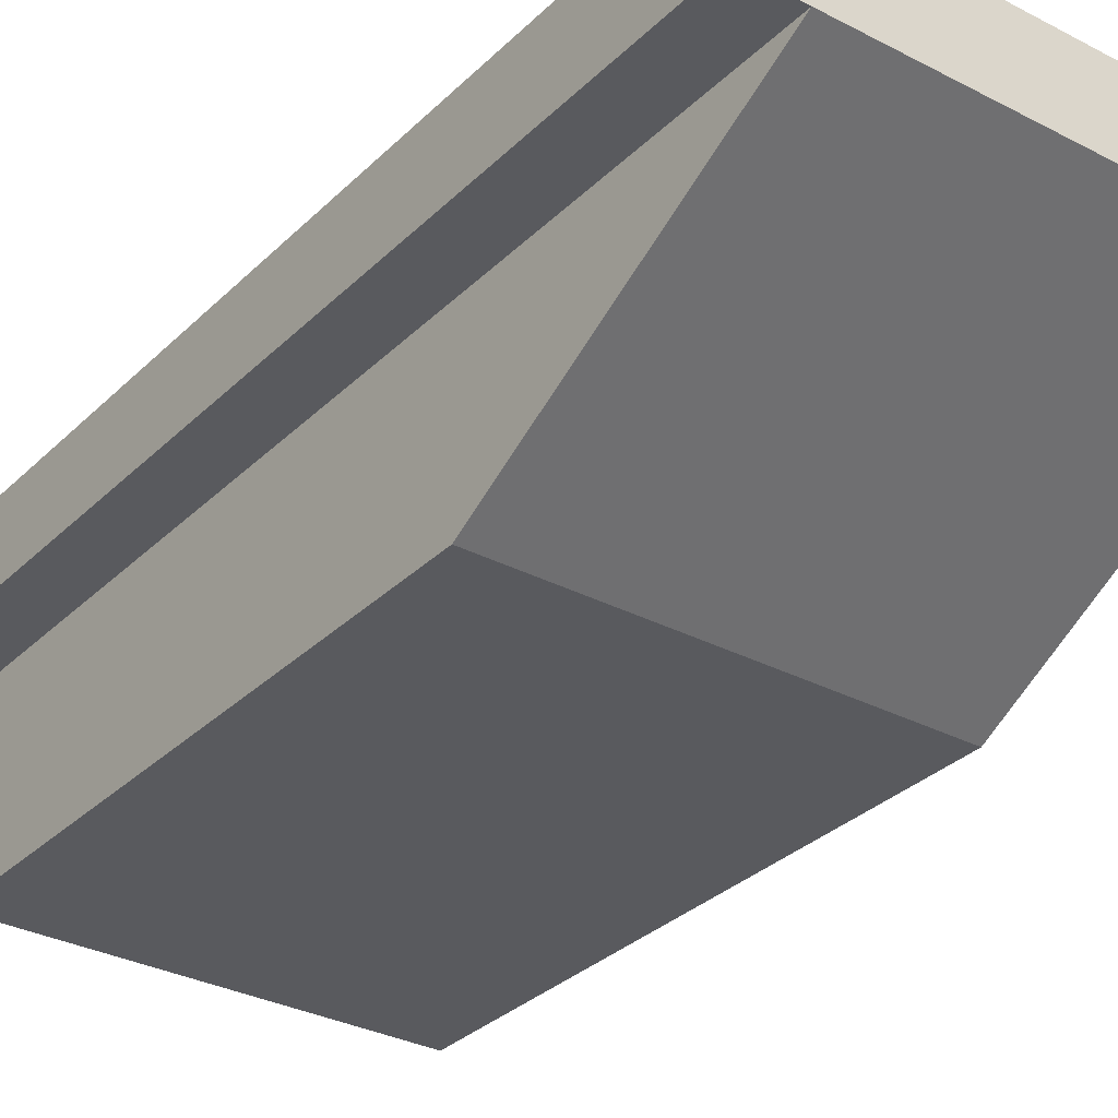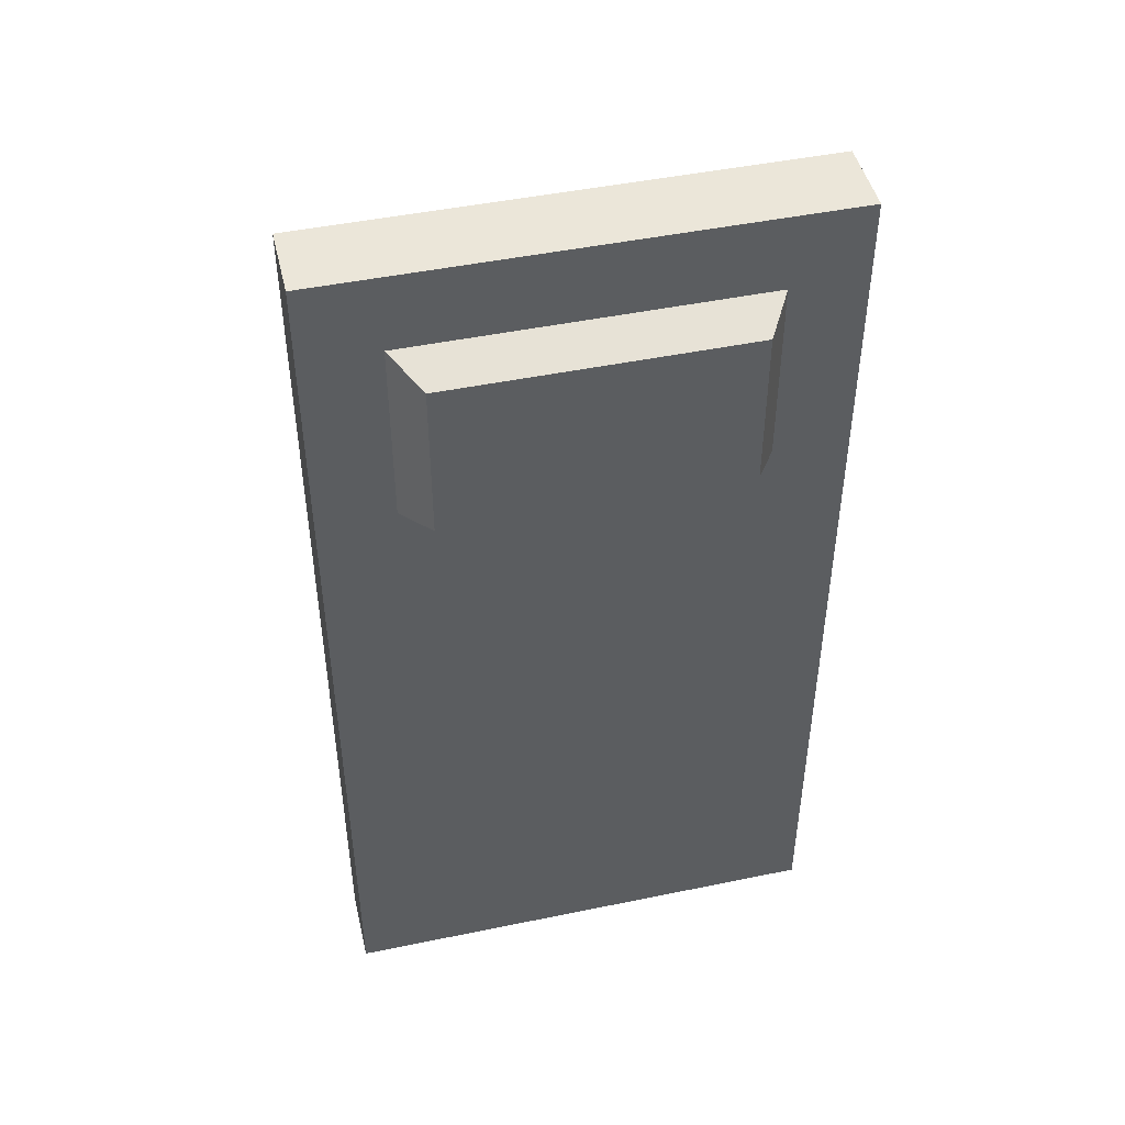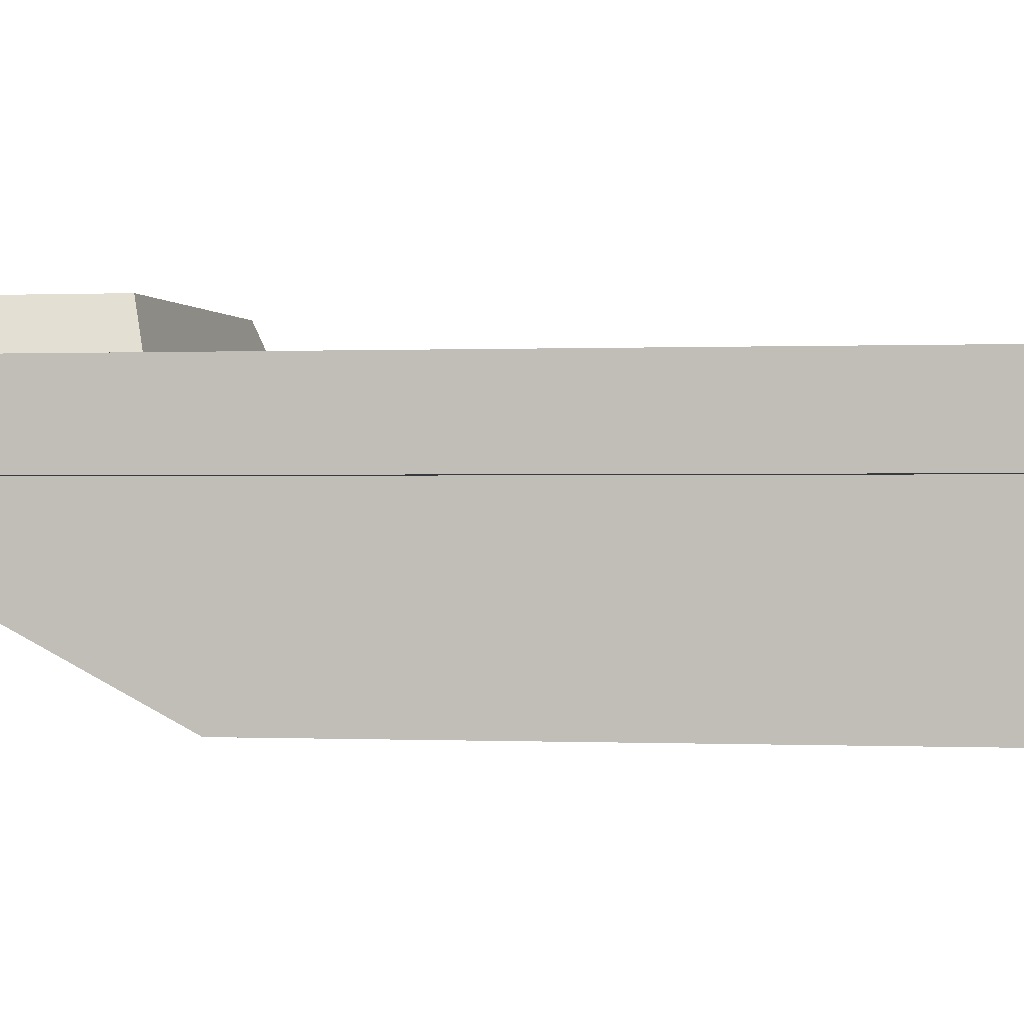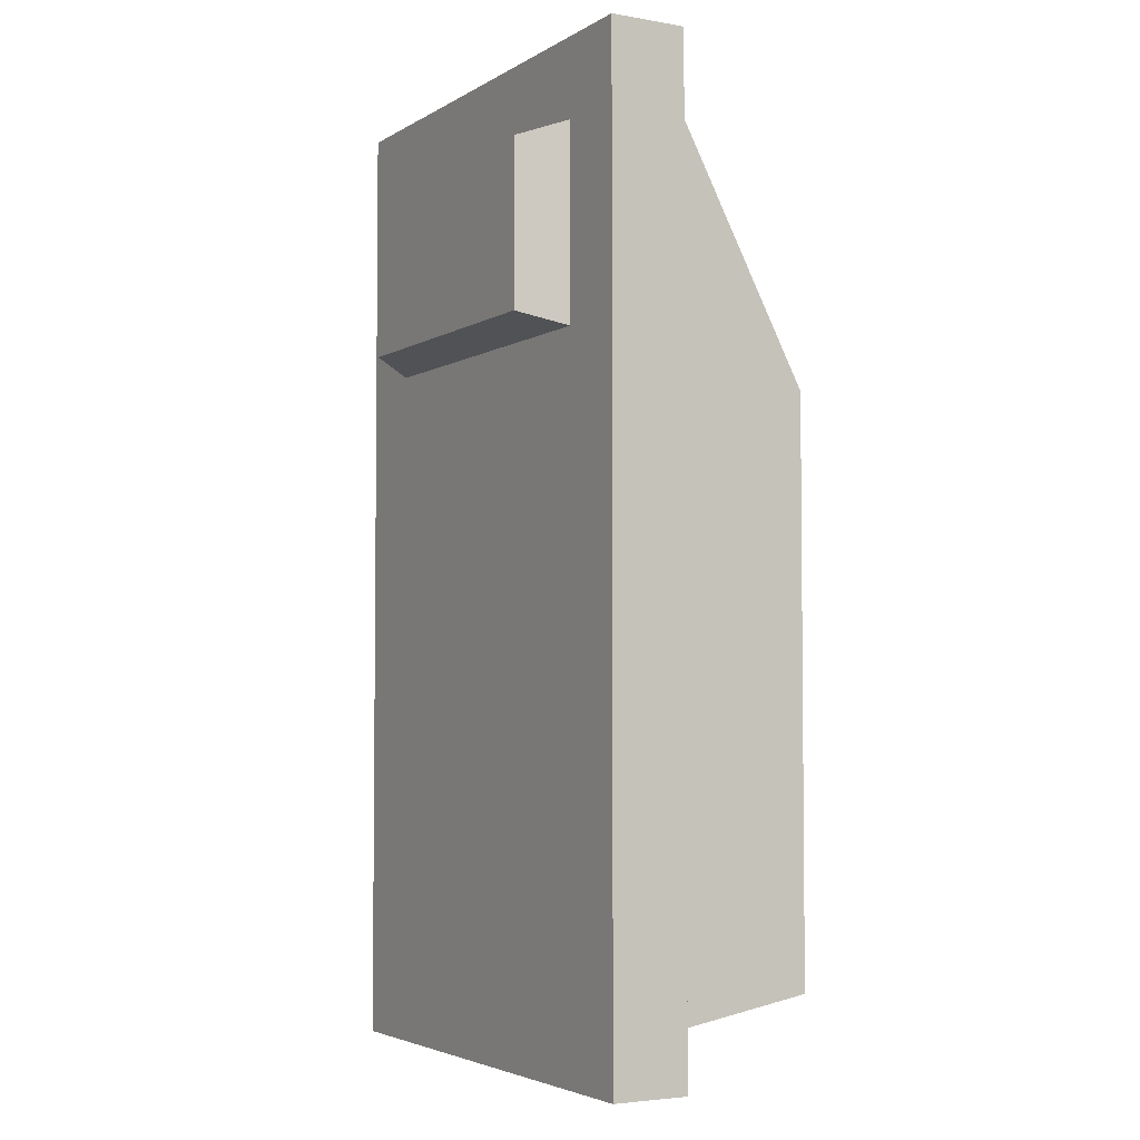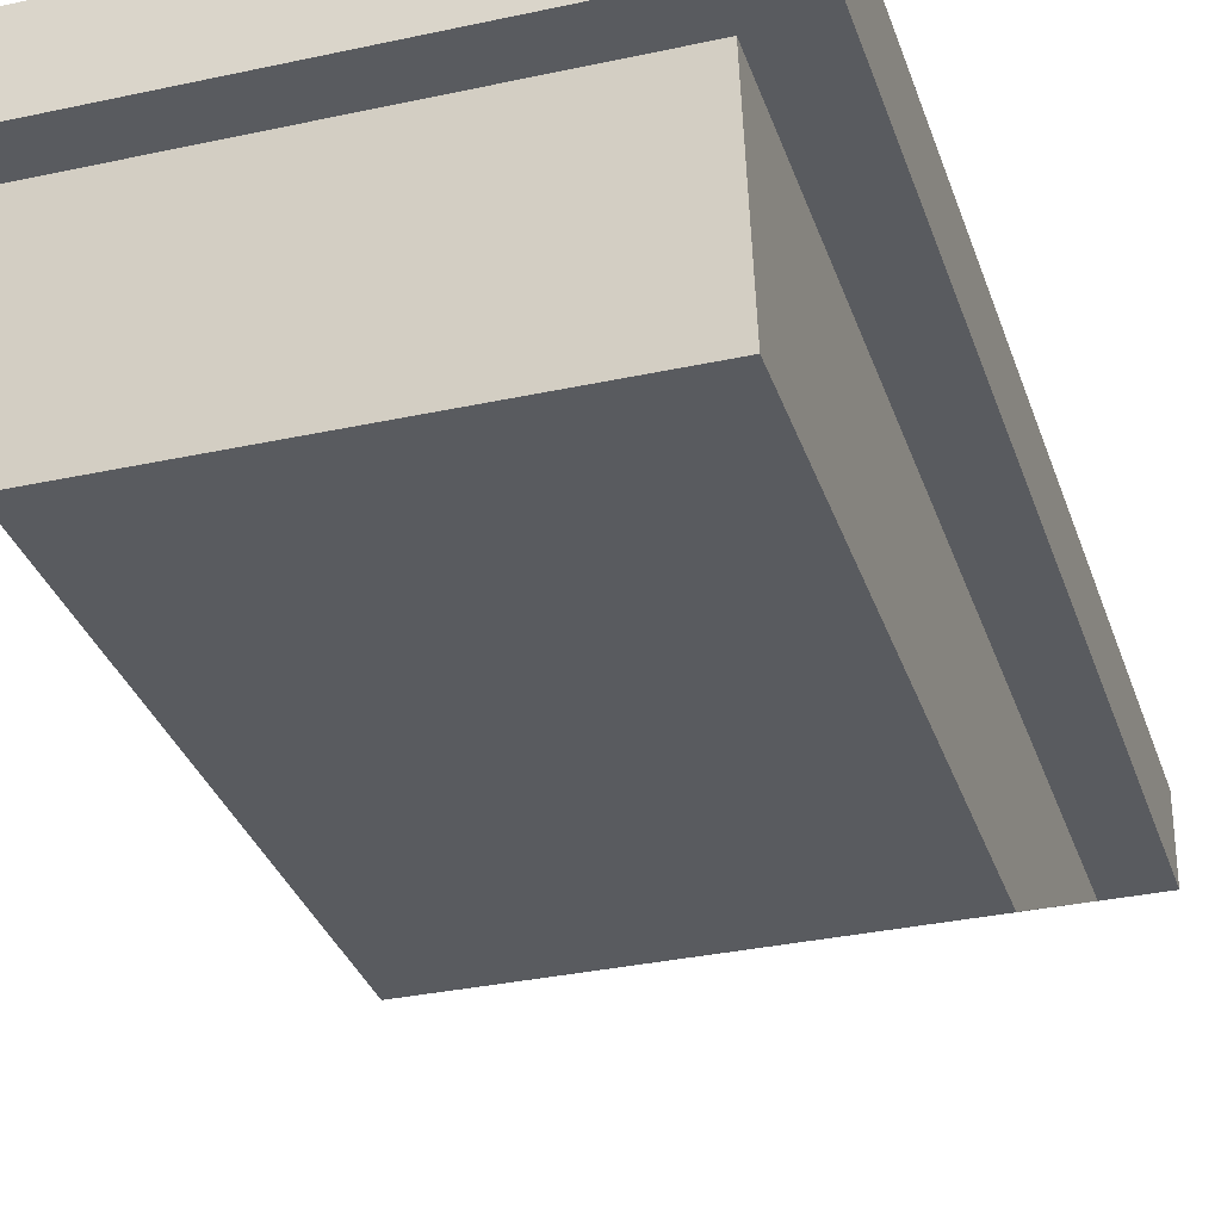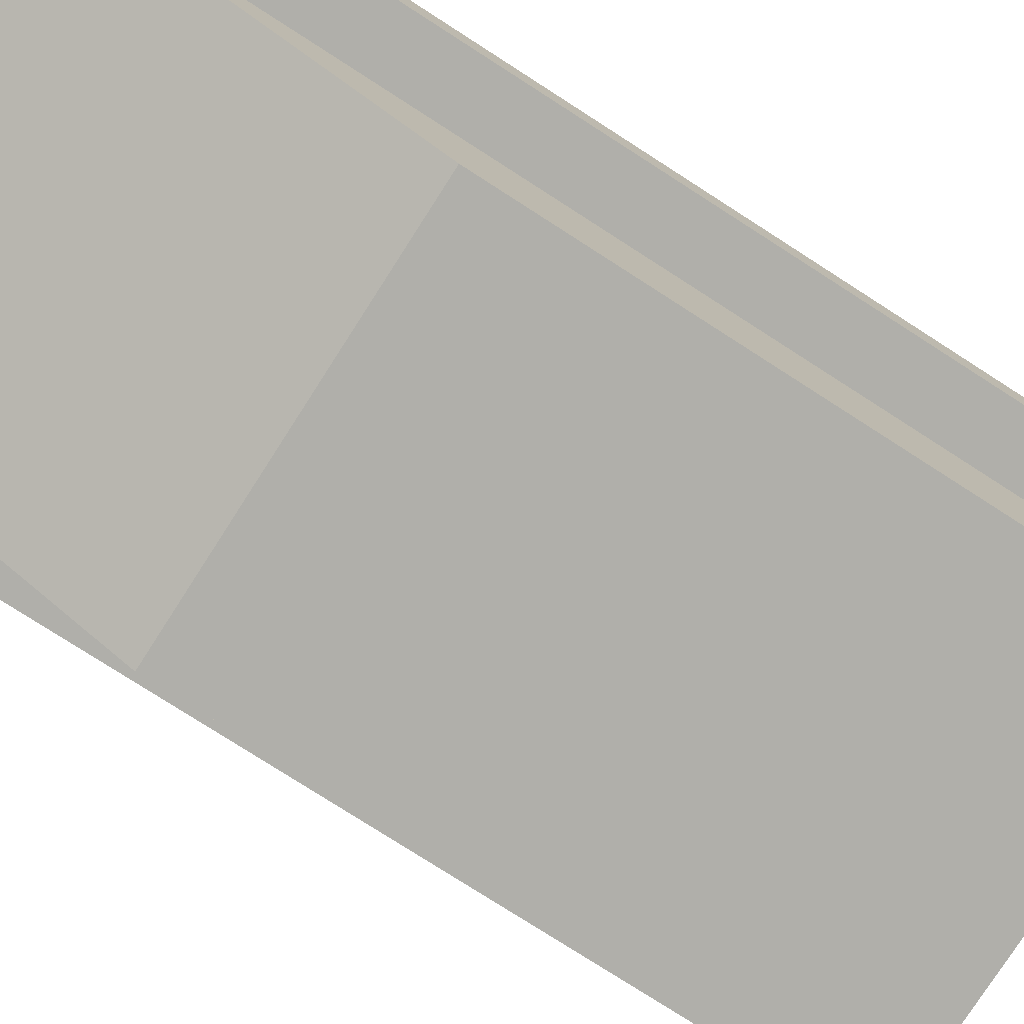
<metadata>
{"format":"obj","ext":"obj","renderer":"f3d","projection":"perspective","resolution":1024,"background":"white","views":[{"elev":-31.5,"azim":-36.6,"up":"+Y"},{"elev":46.7,"azim":166.8,"up":"+Z"},{"elev":-0.0,"azim":100.2,"up":"+Y"},{"elev":-3.9,"azim":-119.5,"up":"+Z"},{"elev":-32.3,"azim":-163.0,"up":"+Y"},{"elev":-78.0,"azim":57.3,"up":"+Y"}]}
</metadata>
<code>
v -0.3868 0.22 0.6255
v -0.0683 0.22 0.7994
v -0.0683 0.22 0.6255
v -0.0683 0.22 0.7994
v -0.3868 0.22 0.6255
v -0.3868 0.22 0.7994
v -0.0683 0.22 0.6255
v -0.455 0.22 0
v -0.3868 0.22 0.6255
v -0.3868 0.22 0.6255
v -0.455 0.22 0
v -0.3868 0.22 0.7994
v -0.0683 0.22 0.6255
v 0 0.22 0
v -0.455 0.22 0
v 0 0.22 0
v -0.0683 0.22 0.6255
v 0 0.22 0.87
v -0.0683 0.22 0.7994
v 0 0.22 0.87
v -0.0683 0.22 0.6255
v 0 0.22 0.87
v -0.0683 0.22 0.7994
v -0.455 0.22 0.87
v -0.455 0.22 0.87
v -0.0683 0.22 0.7994
v -0.3868 0.22 0.7994
v -0.455 0.22 0.87
v -0.3868 0.22 0.7994
v -0.455 0.22 0
v -0.405 0.1508 0.04
v -0.05 0 0.0661
v -0.405 0 0.0661
v -0.05 0 0.0661
v -0.405 0.1508 0.04
v -0.05 0.1508 0.04
v -0.405 0 0.0661
v -0.405 0.1508 0.87
v -0.405 0.1508 0.04
v -0.405 0.1508 0.87
v -0.405 0 0.0661
v -0.405 0 0.5848
v -0.405 0.1508 0.87
v -0.05 0 0.5848
v -0.05 0.1508 0.87
v -0.05 0 0.5848
v -0.405 0.1508 0.87
v -0.405 0 0.5848
v -0.05 0.1508 0.87
v -0.05 0 0.0661
v -0.05 0.1508 0.04
v -0.05 0 0.0661
v -0.05 0.1508 0.87
v -0.05 0 0.5848
v -0.405 0.1508 0.87
v -0.05 0.1508 0.04
v -0.05 0.1508 0.87
v -0.05 0.1508 0.04
v -0.405 0.1508 0.87
v -0.405 0.1508 0.04
v -0.455 0.1508 0.87
v -0.405 0.1508 0.04
v -0.405 0.1508 0.87
v 0 0.1508 0
v -0.05 0.1508 0.87
v -0.05 0.1508 0.04
v -0.05 0.1508 0.87
v 0 0.1508 0
v 0 0.1508 0.87
v 0 0.1508 0
v -0.05 0.1508 0.04
v -0.455 0.1508 0
v -0.455 0.1508 0
v -0.05 0.1508 0.04
v -0.405 0.1508 0.04
v -0.455 0.1508 0
v -0.405 0.1508 0.04
v -0.455 0.1508 0.87
v 0 0.22 0.87
v -0.05 0.1508 0.87
v 0 0.1508 0.87
v -0.05 0.1508 0.87
v 0 0.22 0.87
v -0.405 0.1508 0.87
v -0.405 0.1508 0.87
v 0 0.22 0.87
v -0.455 0.1508 0.87
v -0.455 0.1508 0.87
v 0 0.22 0.87
v -0.455 0.22 0.87
v -0.405 0 0.5848
v -0.05 0 0.0661
v -0.05 0 0.5848
v -0.05 0 0.0661
v -0.405 0 0.5848
v -0.405 0 0.0661
v 0 0.22 0.87
v 0 0.1508 0
v 0 0.22 0
v 0 0.1508 0
v 0 0.22 0.87
v 0 0.1508 0.87
v -0.455 0.22 0
v 0 0.1508 0
v -0.455 0.1508 0
v 0 0.1508 0
v -0.455 0.22 0
v 0 0.22 0
v -0.455 0.1508 0.87
v -0.455 0.22 0
v -0.455 0.1508 0
v -0.455 0.22 0
v -0.455 0.1508 0.87
v -0.455 0.22 0.87
v -0.3629 0.26 0.6386
v -0.0921 0.26 0.7864
v -0.0921 0.26 0.6386
v -0.0921 0.26 0.7864
v -0.3629 0.26 0.6386
v -0.3629 0.26 0.7864
v -0.0921 0.26 0.6386
v -0.0921 0.26 0.7864
v -0.3629 0.26 0.6386
v -0.3629 0.26 0.7864
v -0.3629 0.26 0.6386
v -0.0921 0.26 0.7864
v -0.0921 0.26 0.7864
v -0.3868 0.22 0.7994
v -0.0683 0.22 0.7994
v -0.3868 0.22 0.7994
v -0.0921 0.26 0.7864
v -0.3629 0.26 0.7864
v -0.0683 0.22 0.7994
v -0.3868 0.22 0.7994
v -0.0921 0.26 0.7864
v -0.3629 0.26 0.7864
v -0.0921 0.26 0.7864
v -0.3868 0.22 0.7994
v -0.3629 0.26 0.6386
v -0.0683 0.22 0.6255
v -0.3868 0.22 0.6255
v -0.0683 0.22 0.6255
v -0.3629 0.26 0.6386
v -0.0921 0.26 0.6386
v -0.3868 0.22 0.6255
v -0.0683 0.22 0.6255
v -0.3629 0.26 0.6386
v -0.0921 0.26 0.6386
v -0.3629 0.26 0.6386
v -0.0683 0.22 0.6255
v -0.0921 0.26 0.6386
v -0.0683 0.22 0.7994
v -0.0683 0.22 0.6255
v -0.0683 0.22 0.7994
v -0.0921 0.26 0.6386
v -0.0921 0.26 0.7864
v -0.0683 0.22 0.6255
v -0.0683 0.22 0.7994
v -0.0921 0.26 0.6386
v -0.0921 0.26 0.7864
v -0.0921 0.26 0.6386
v -0.0683 0.22 0.7994
v -0.3868 0.22 0.7994
v -0.3629 0.26 0.6386
v -0.3868 0.22 0.6255
v -0.3629 0.26 0.6386
v -0.3868 0.22 0.7994
v -0.3629 0.26 0.7864
v -0.3868 0.22 0.6255
v -0.3629 0.26 0.6386
v -0.3868 0.22 0.7994
v -0.3629 0.26 0.7864
v -0.3868 0.22 0.7994
v -0.3629 0.26 0.6386
g mesh_0
f 1 2 3
f 4 5 6
f 7 8 9
f 10 11 12
f 13 14 15
f 16 17 18
f 19 20 21
f 22 23 24
f 25 26 27
f 28 29 30
f 31 32 33
f 34 35 36
f 37 38 39
f 40 41 42
f 43 44 45
f 46 47 48
f 49 50 51
f 52 53 54
f 55 56 57
f 58 59 60
f 61 62 63
f 64 65 66
f 67 68 69
f 70 71 72
f 73 74 75
f 76 77 78
f 79 80 81
f 82 83 84
f 85 86 87
f 88 89 90
f 91 92 93
f 94 95 96
f 97 98 99
f 100 101 102
f 103 104 105
f 106 107 108
f 109 110 111
f 112 113 114
g mesh_1
f 115 116 117
f 118 119 120
f 121 122 123
f 124 125 126
f 127 128 129
f 130 131 132
f 133 134 135
f 136 137 138
f 139 140 141
f 142 143 144
f 145 146 147
f 148 149 150
f 151 152 153
f 154 155 156
f 157 158 159
f 160 161 162
f 163 164 165
f 166 167 168
f 169 170 171
f 172 173 174

</code>
